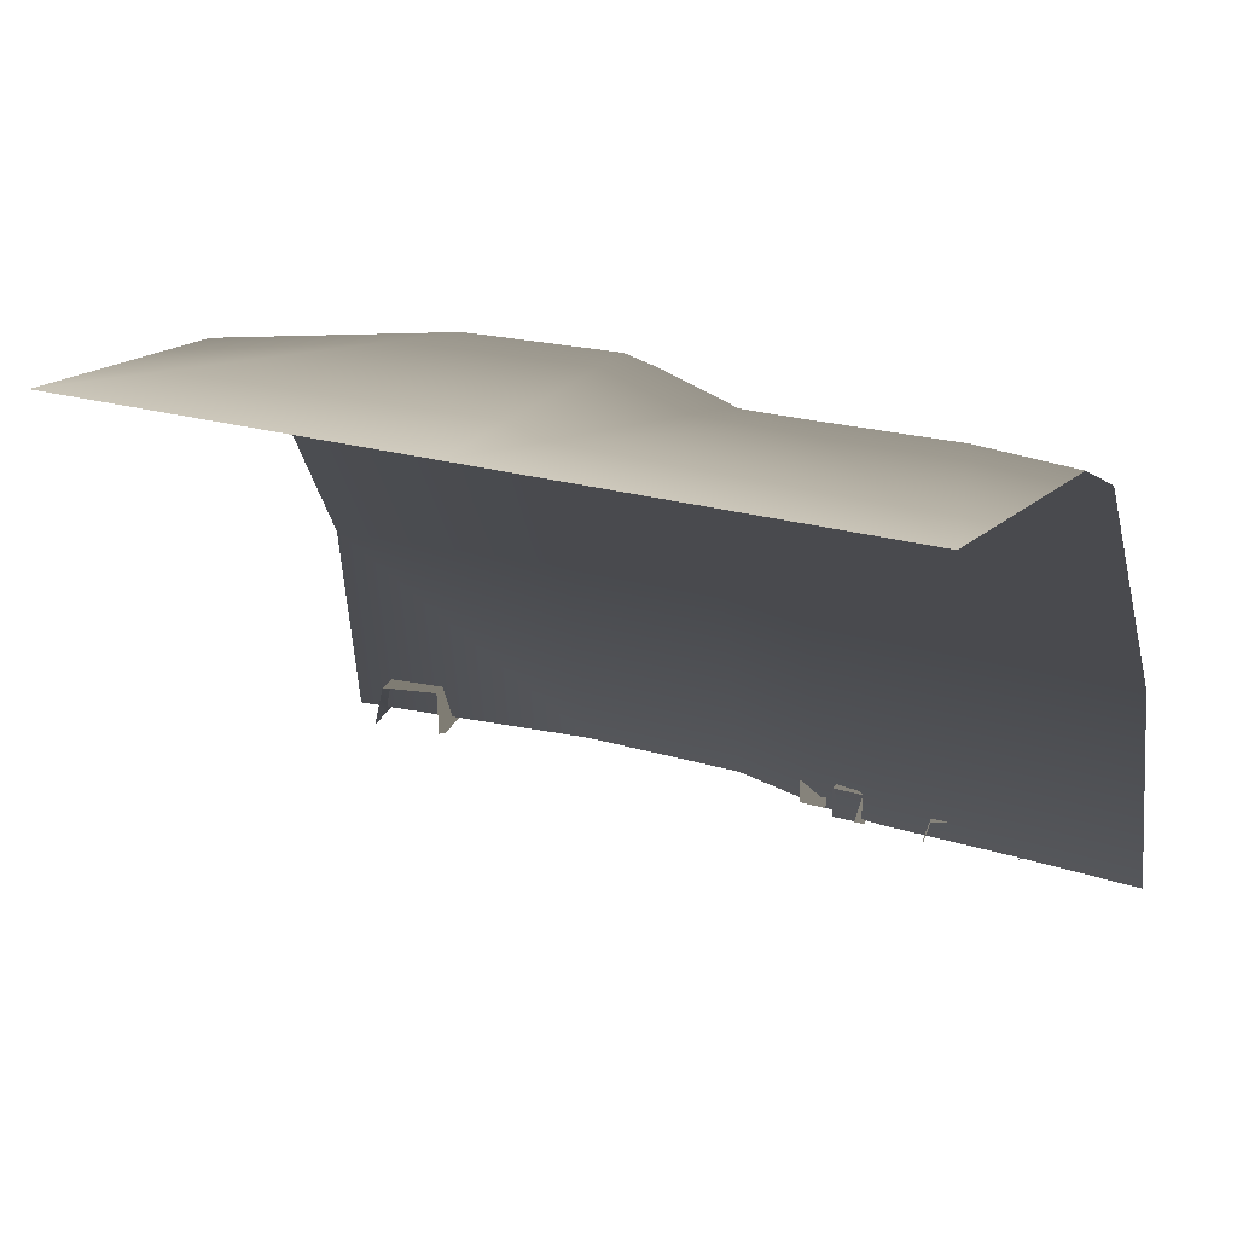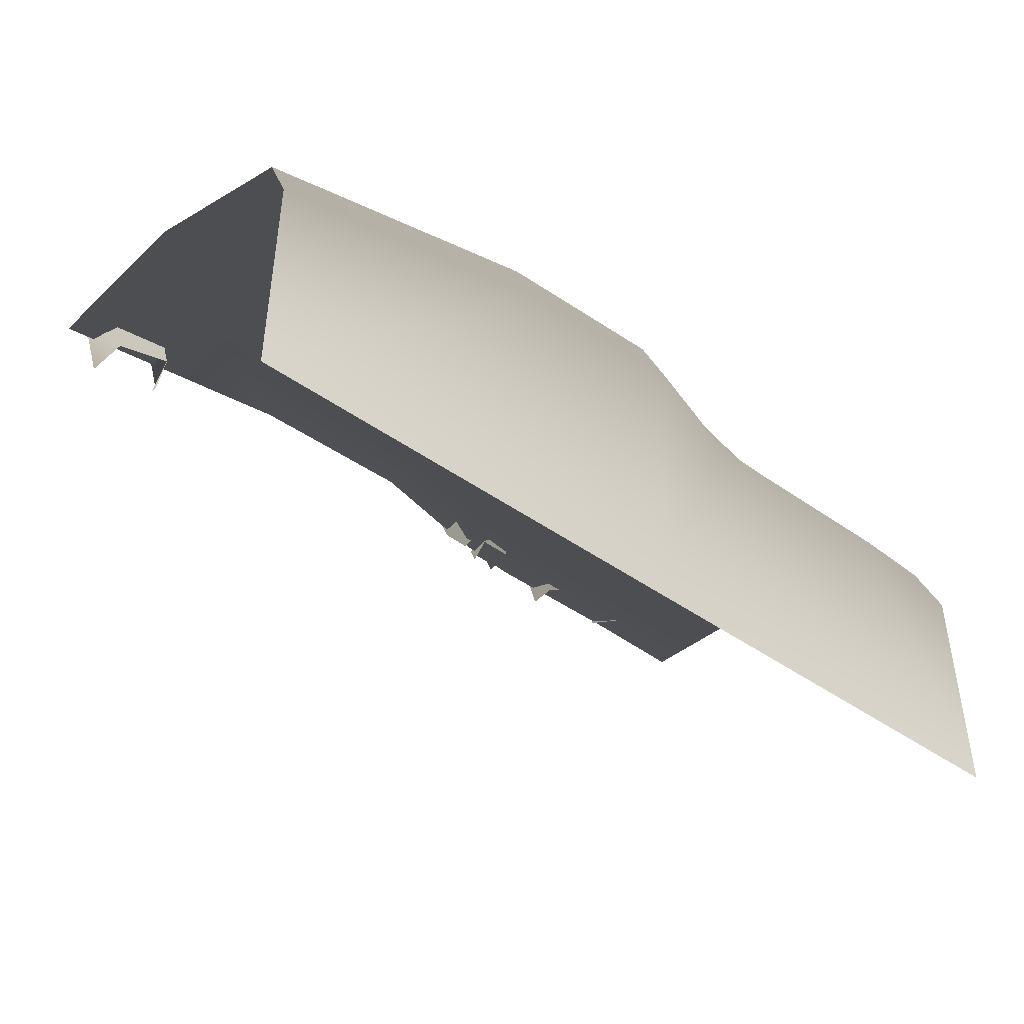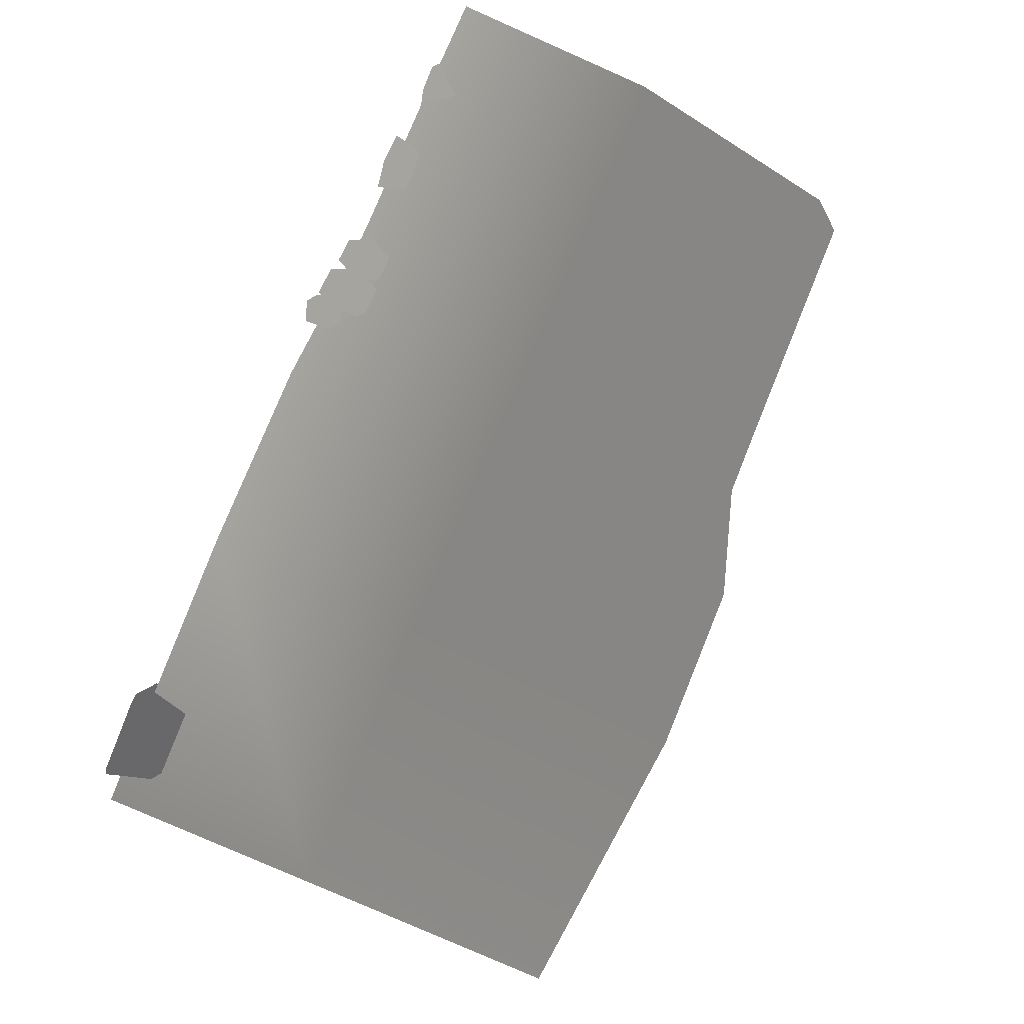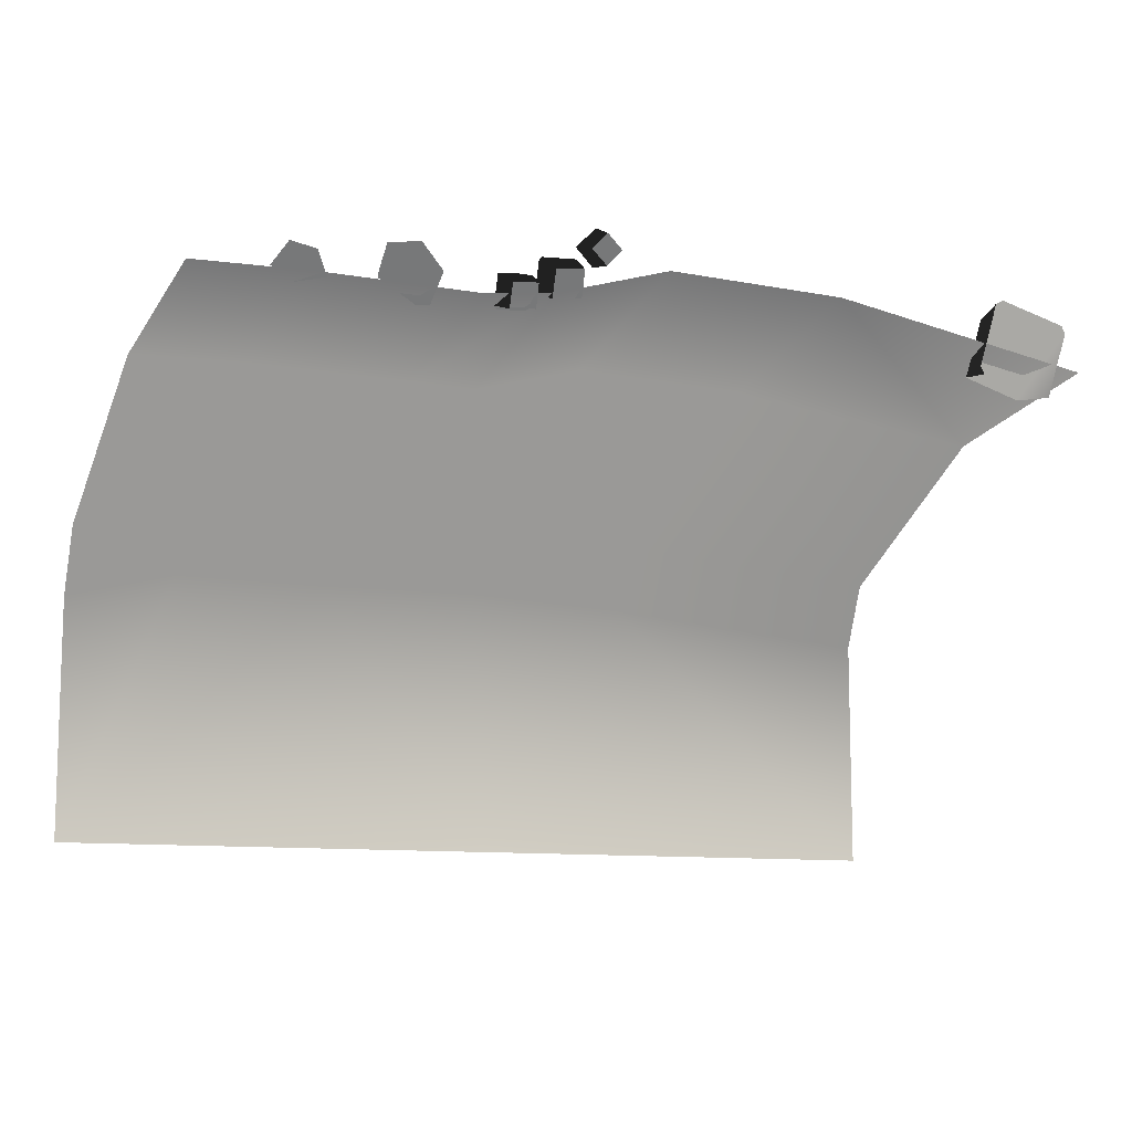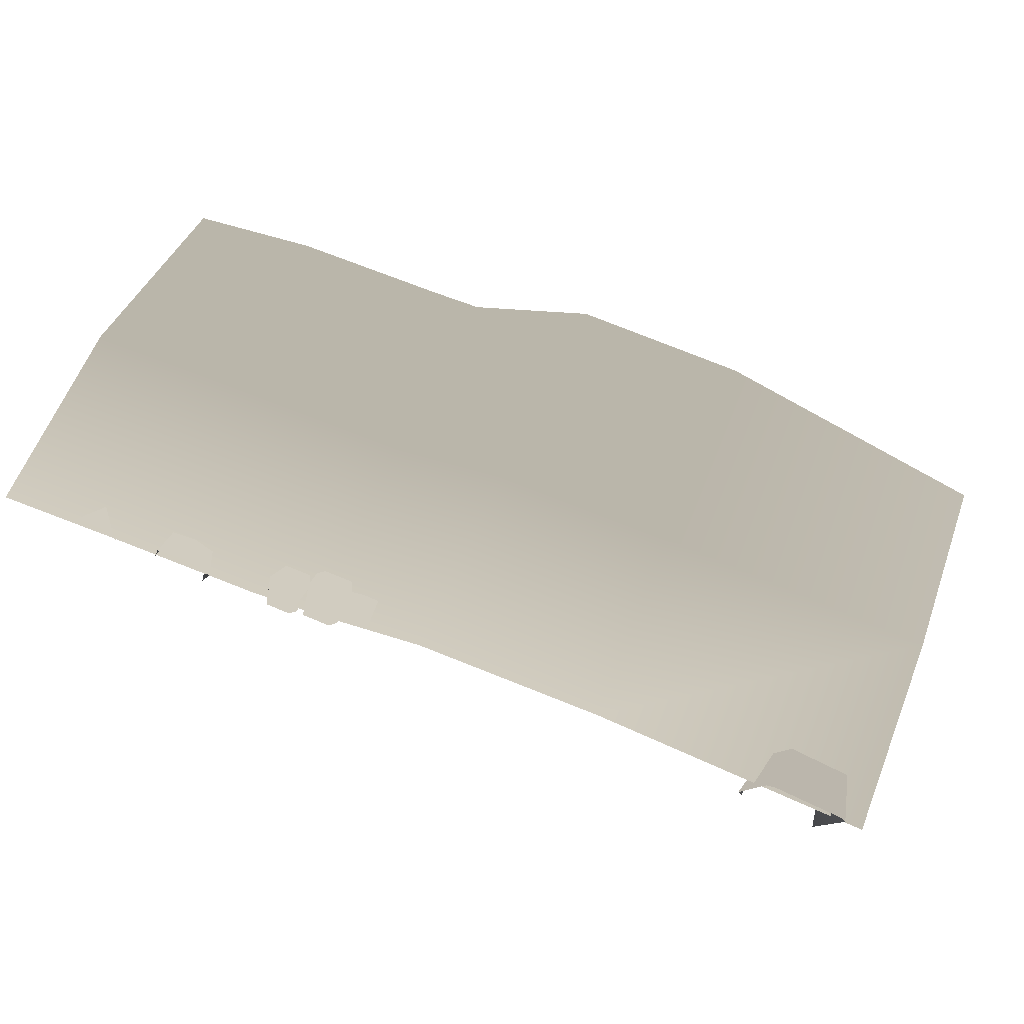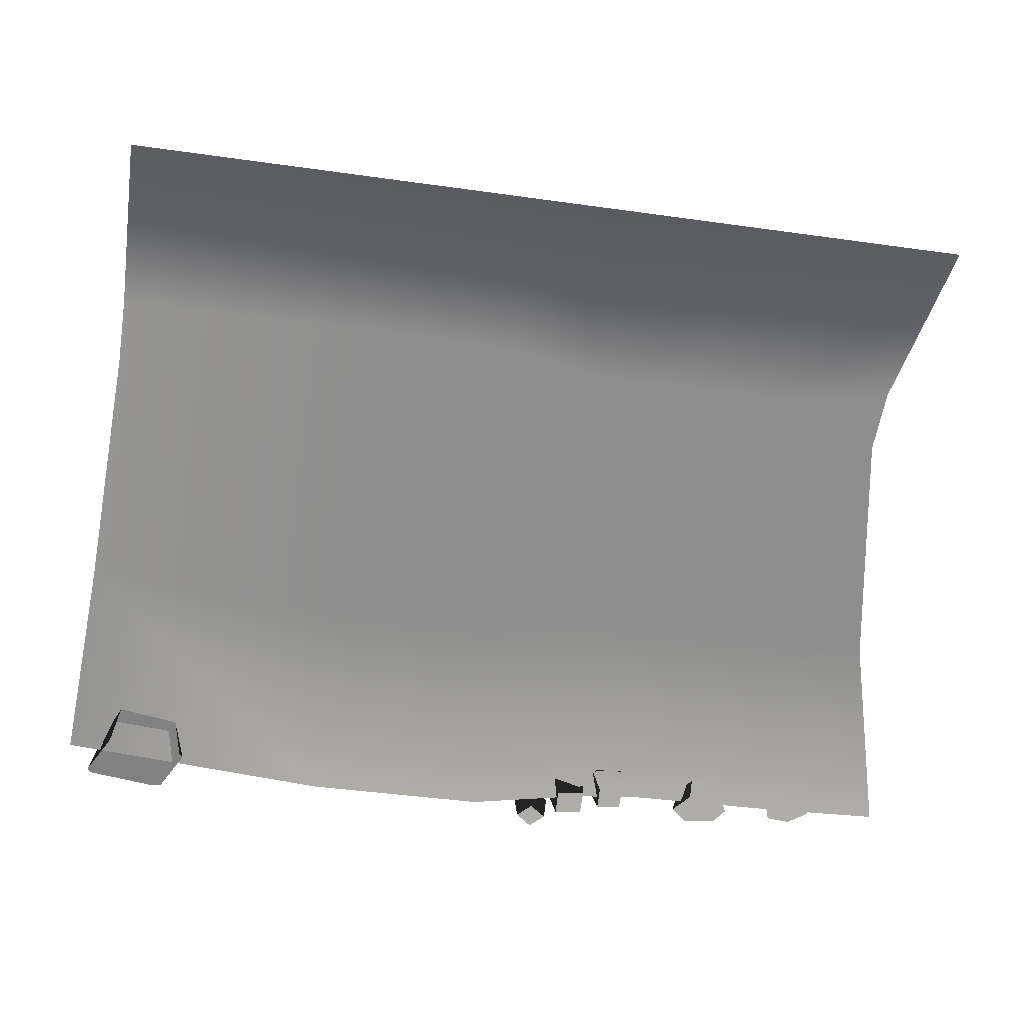
<metadata>
{"format":"obj","ext":"obj","renderer":"f3d","projection":"perspective","resolution":1024,"background":"white","views":[{"elev":19.2,"azim":-148.2,"up":"+Y"},{"elev":-45.0,"azim":140.6,"up":"+Z"},{"elev":77.4,"azim":112.2,"up":"+Z"},{"elev":-10.2,"azim":-23.9,"up":"+Z"},{"elev":70.2,"azim":21.8,"up":"+Z"},{"elev":-36.8,"azim":169.6,"up":"+Y"}]}
</metadata>
<code>
g wall1_6
v -0.5035 0.4578 0.5291
v -0.5035 -7.683e-08 0.6286
v -0.7552 -3.378e-17 0.5516
v -0.7552 0.4578 0.4589
v -0.909 0.4578 0.4613
v -0.909 -1.152e-07 0.5304
v -1.259 -7.683e-08 0.5317
v -0.7552 0.9431 0.2564
v -0.5035 1.017 0.2716
v -0.5035 1.081 0.1224
v -0.909 0.9422 0.1965
v -0.7552 1.007 0.1072
v -0.5035 1.007 -0.5035
v -0.909 1.006 0.1035
v -1.51 1.007 -0.5035
v -1.259 1.006 0.1048
v -1.51 1.007 0.04057
v -0.909 1.006 0.1035
v -1.259 1.006 0.1048
v -1.259 0.4578 0.4627
v -1.51 -3.206e-17 0.5236
v -1.51 0.4578 0.4546
v -1.259 0.9422 0.1978
v -1.51 0.9431 0.1897
v -1.51 1.007 0.04057
v 0.3926 0.07851 0.4671
v 0.4084 -0.01636 0.4528
v 0.4588 -0.01642 0.6032
v 0.4315 0.07852 0.6031
v 0.4503 -0.01635 0.6202
v 0.2984 -0.01629 0.6595
v 0.3034 0.07856 0.6411
v 0.2794 -0.0166 0.6503
v 0.2601 0.0786 0.5055
v 0.2339 -0.0166 0.5048
v 0.2425 -0.0164 0.4877
v -0.8601 -0.01935 0.555
v -0.858 0.003179 0.5066
v -0.8677 0.06158 0.5276
v -0.8706 0.03385 0.5871
v -0.8582 0.08064 0.5424
v -0.8608 0.06441 0.5212
v -0.7987 0.06234 0.5255
v -0.8335 0.04308 0.5949
v -0.8054 -0.02151 0.5597
v -0.8021 0.07905 0.5458
v -0.7916 0.05951 0.5317
v -0.7966 0.03202 0.5907
v -0.8019 0.0008977 0.5116
v -0.5035 -7.683e-08 0.6286
v -0.5035 0.4578 0.5291
v -0.09924 -1.537e-07 0.6216
v -0.1058 0.4578 0.5212
v 0.5035 0.4578 0.4546
v 0.5035 -3.206e-17 0.5236
v 0.5035 0.9431 0.1897
v -0.1168 1.017 0.2563
v -0.5035 1.017 0.2716
v -0.5035 1.081 0.1224
v -0.121 1.081 0.1072
v 0.5035 1.007 0.04057
v -0.5035 1.007 -0.5035
v 0.5035 1.007 -0.5035
v -1.107 0.04625 0.5916
v -1.135 -0.007655 0.5467
v -1.118 0.04625 0.5497
v -1.118 -0.007655 0.6047
v -1.047 -0.007655 0.6172
v -1.118 -0.007655 0.6047
v -1.107 0.04625 0.5916
v -1.053 0.04625 0.6011
v -1.001 -0.007655 0.5621
v -1.018 0.04625 0.5591
v -1.04 0.04625 0.504
v -1.029 -0.007655 0.4909
v -1.118 0.04625 0.5497
v -1.04 0.04625 0.504
v -1.018 0.04625 0.5591
v -1.053 0.04625 0.6011
v -1.107 0.04625 0.5916
v -1.349 -0.001182 0.5319
v -1.293 0.06333 0.522
v -1.312 -0.001182 0.5857
v -1.256 -0.001182 0.5758
v -1.236 -0.001182 0.522
v -0.7025 0.001011 0.5452
v -0.7065 -0.02422 0.5993
v -0.7003 0.03435 0.6378
v -0.768 -0.02179 0.594
v -0.6949 0.06859 0.5643
v -0.7656 0.003579 0.5395
v -0.7727 0.07092 0.5596
v -0.7758 0.03634 0.6336
v -0.7076 0.0626 0.6403
v -0.7027 0.08899 0.5837
v -0.7658 0.09078 0.5798
v -0.7687 0.06416 0.637
v -0.6959 0.04415 0.6667
v -0.6862 -0.01337 0.6484
v -0.6476 -0.001441 0.6203
v -0.6552 -0.02306 0.6819
v -0.6525 0.05815 0.633
v -0.6177 -0.01141 0.6544
v -0.657 0.03193 0.7088
v -0.6153 0.0456 0.6759
g wall1_6_0
f 3 2 1
f 1 4 3
f 3 4 5
f 5 6 3
f 7 6 5
f 8 4 1
f 1 9 8
f 8 9 10
f 8 11 4
f 5 4 11
f 12 8 10
f 11 8 12
f 10 13 12
f 12 13 14
f 15 14 13
f 15 16 14
f 15 17 16
f 12 18 11
f 19 11 18
f 5 20 7
f 21 7 20
f 20 22 21
f 23 5 11
f 20 5 23
f 22 20 23
f 11 19 23
f 23 24 22
f 24 23 19
f 19 25 24
f 28 27 26
f 29 28 26
f 28 29 30
f 30 29 31
f 32 29 26
f 32 31 29
f 33 31 32
f 26 34 32
f 35 33 32
f 34 35 32
f 36 35 34
f 39 38 37
f 37 40 39
f 40 41 39
f 39 41 42
f 43 42 41
f 40 37 44
f 44 41 40
f 37 45 44
f 41 46 43
f 41 44 46
f 46 47 43
f 46 44 47
f 48 44 45
f 47 44 48
f 48 45 49
f 49 47 48
f 52 51 50
f 51 52 53
f 54 53 52
f 55 54 52
f 53 54 56
f 51 53 57
f 53 56 57
f 51 57 58
f 59 58 57
f 60 57 56
f 57 60 59
f 56 61 60
f 59 60 62
f 60 61 63
f 63 62 60
f 66 65 64
f 67 64 65
f 70 69 68
f 68 71 70
f 71 68 72
f 72 73 71
f 73 72 74
f 75 74 72
f 78 77 76
f 76 79 78
f 76 80 79
f 83 82 81
f 84 82 83
f 85 82 84
f 88 87 86
f 89 87 88
f 86 90 88
f 90 86 91
f 92 91 89
f 91 92 90
f 93 89 88
f 89 93 92
f 90 94 88
f 93 88 94
f 95 90 92
f 90 95 94
f 92 96 95
f 96 92 93
f 96 94 95
f 93 97 96
f 97 94 96
f 94 97 93
f 100 99 98
f 98 99 101
f 102 100 98
f 100 102 103
f 101 104 98
f 104 101 103
f 102 98 104
f 103 102 105
f 103 105 104
f 104 105 102

</code>
